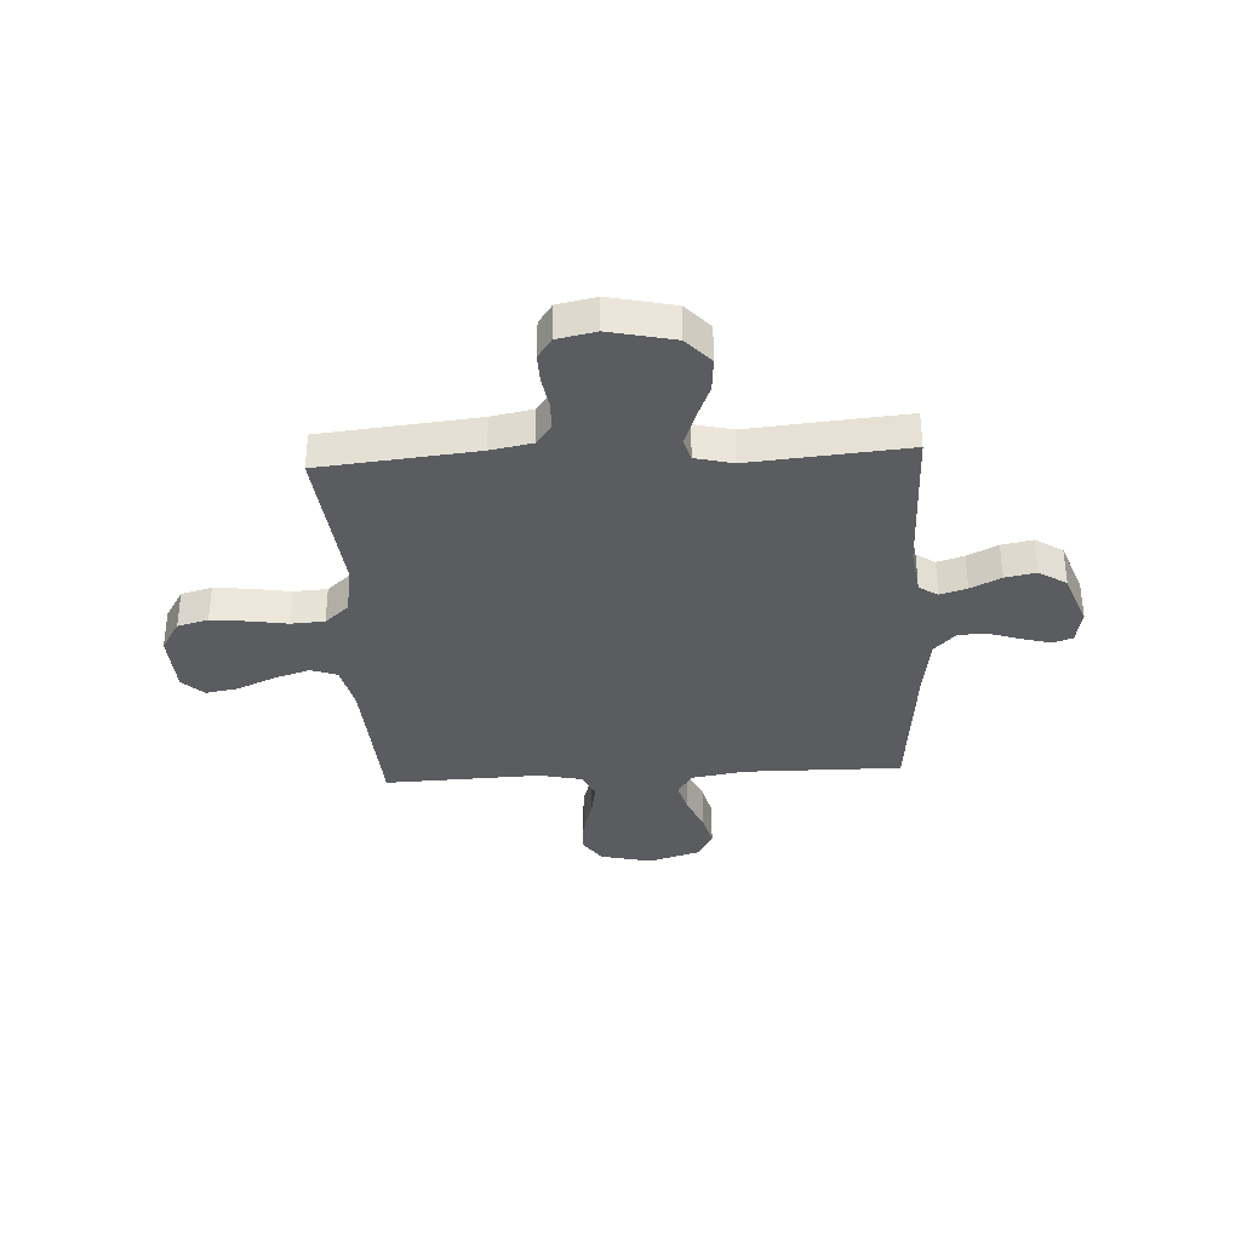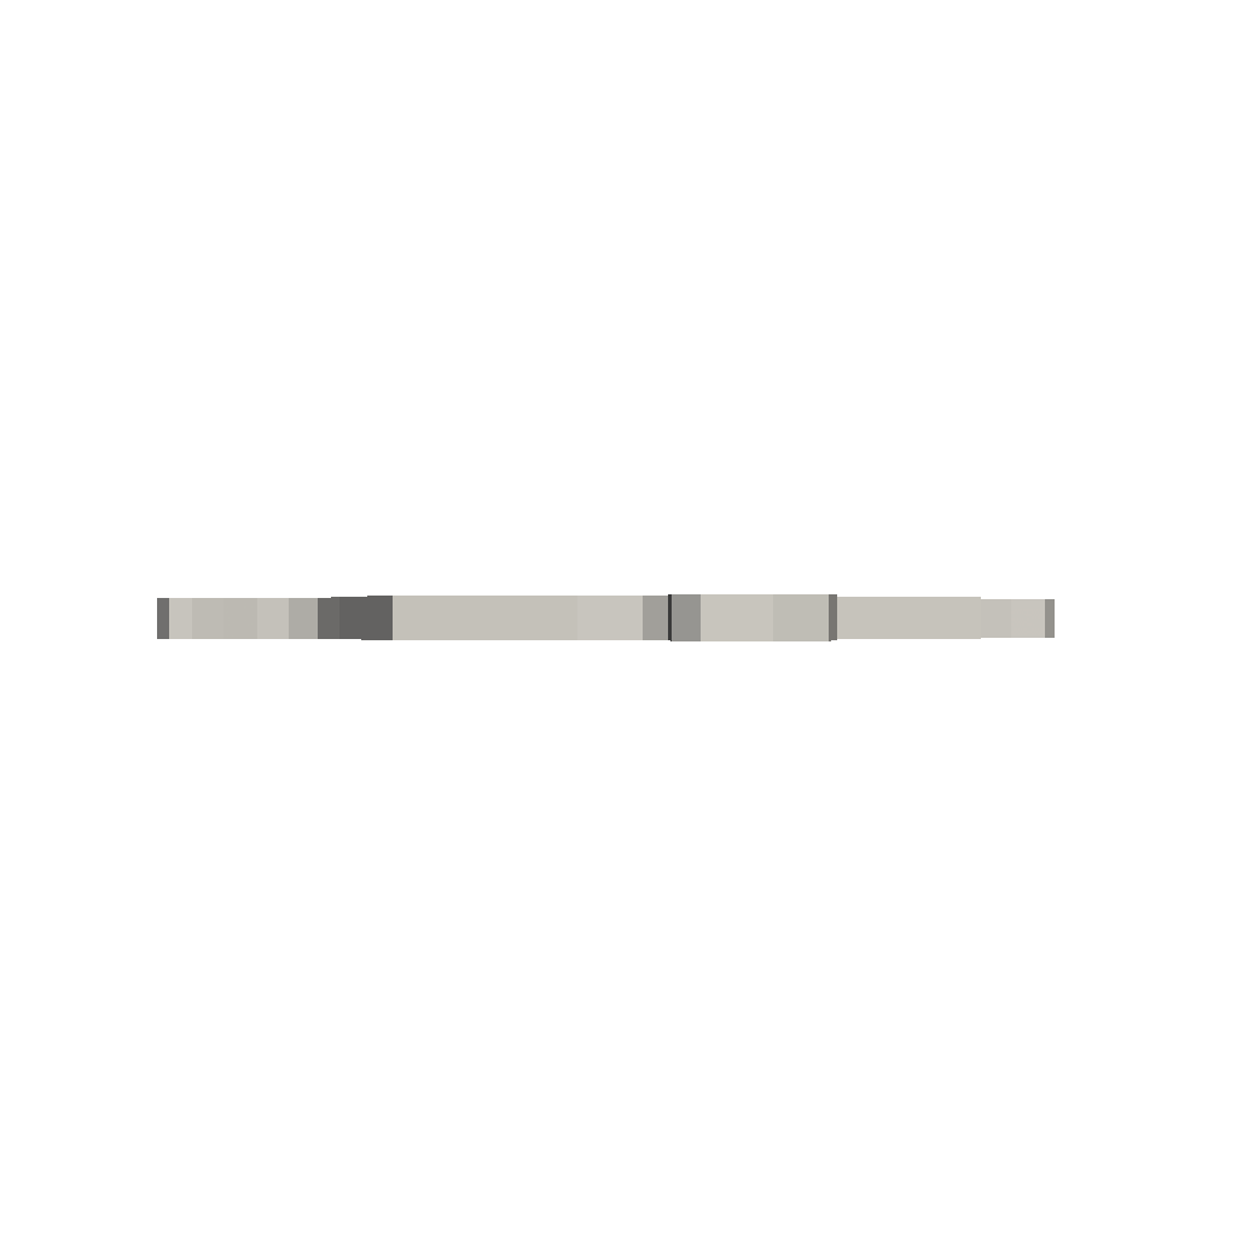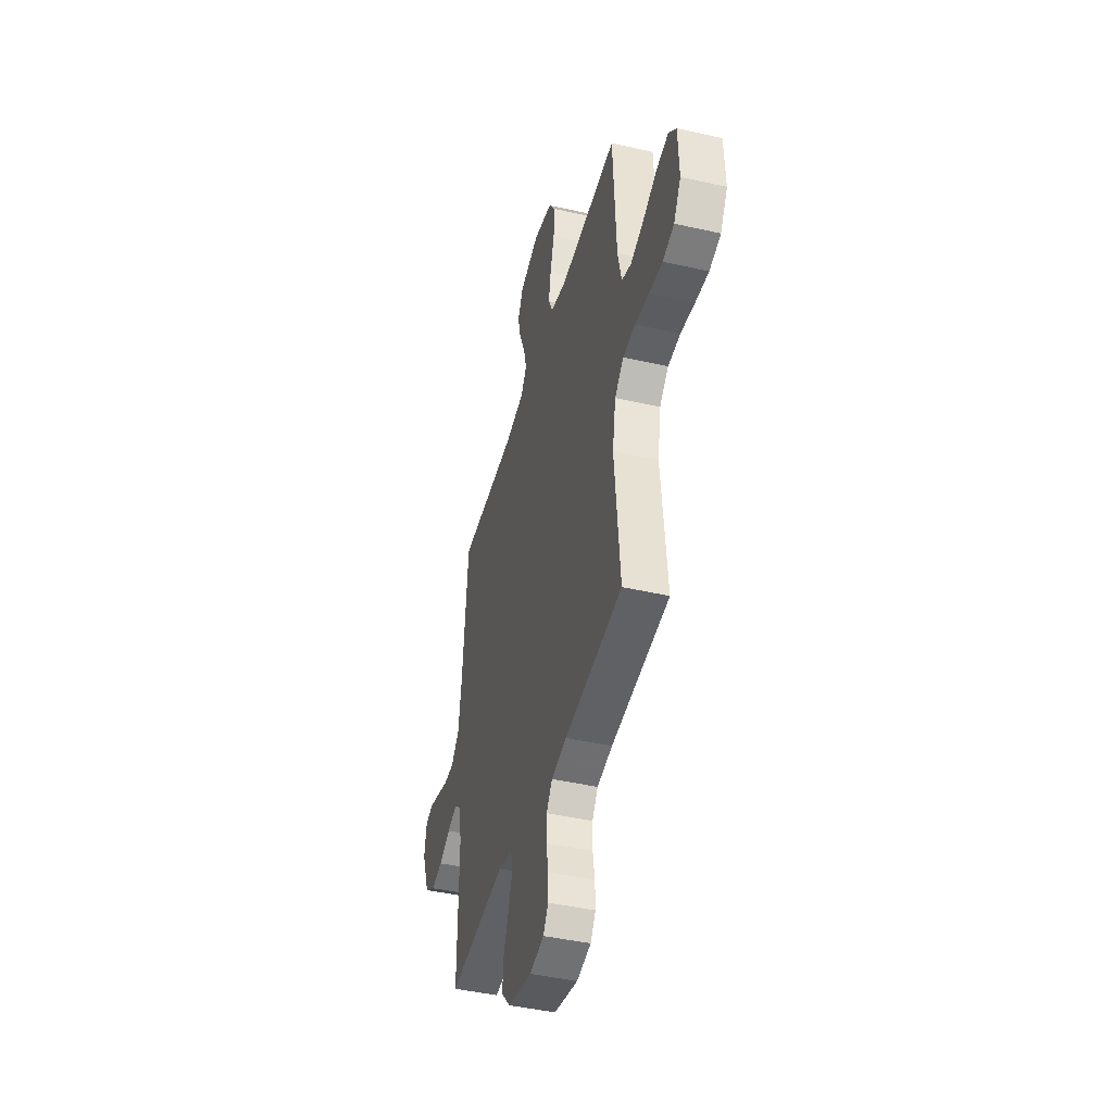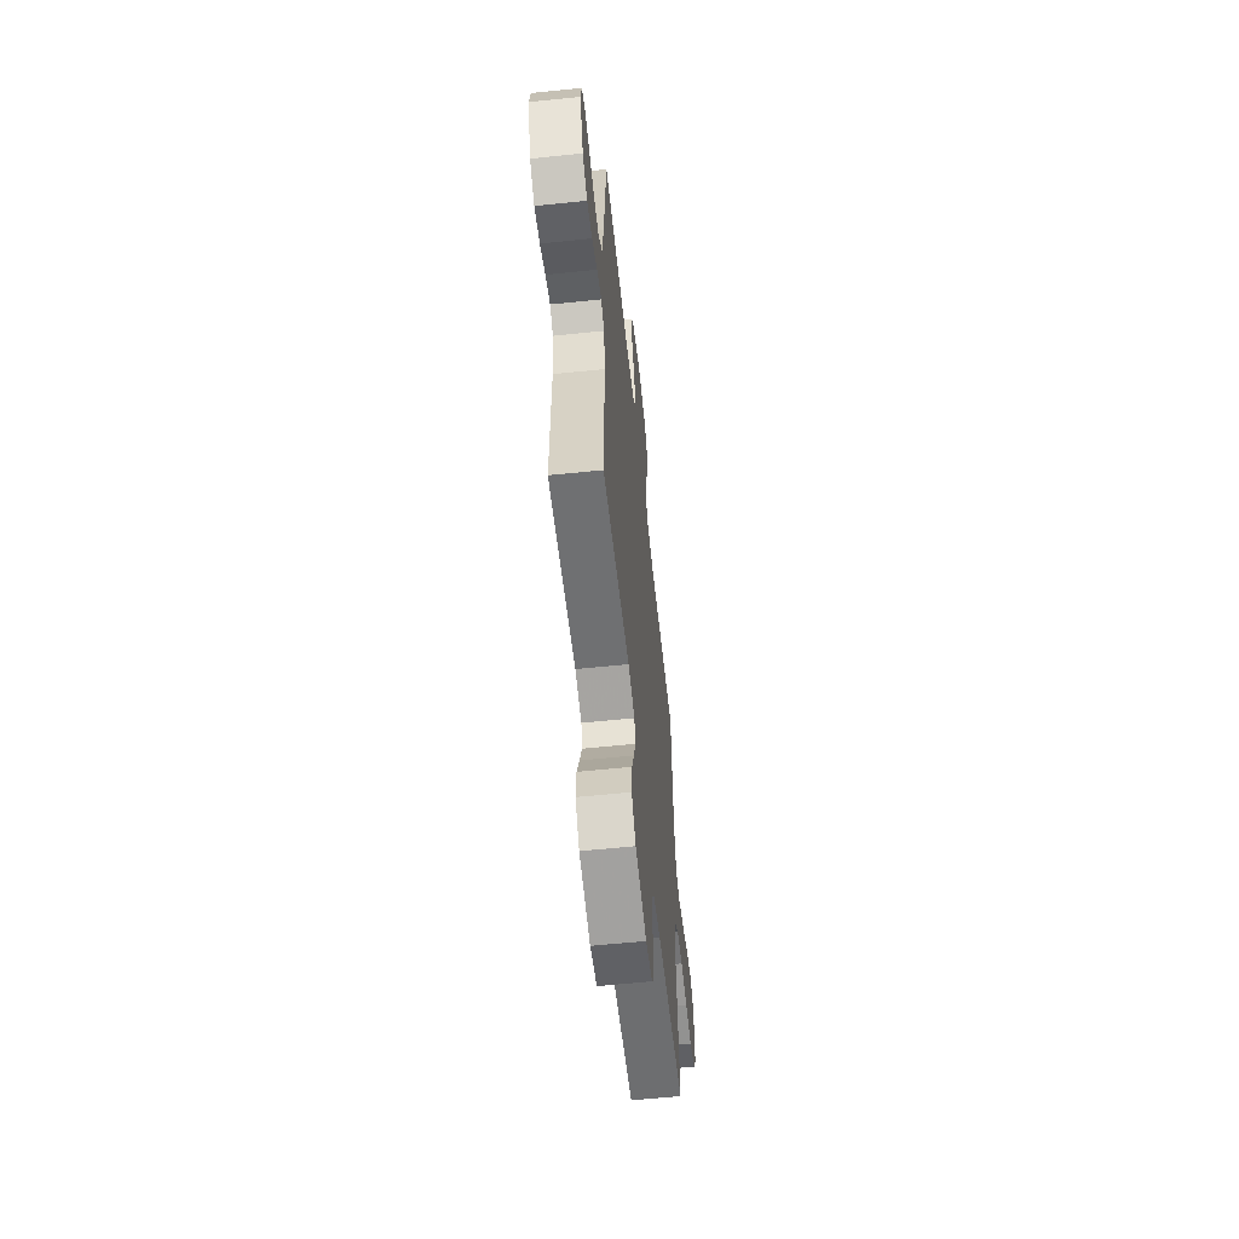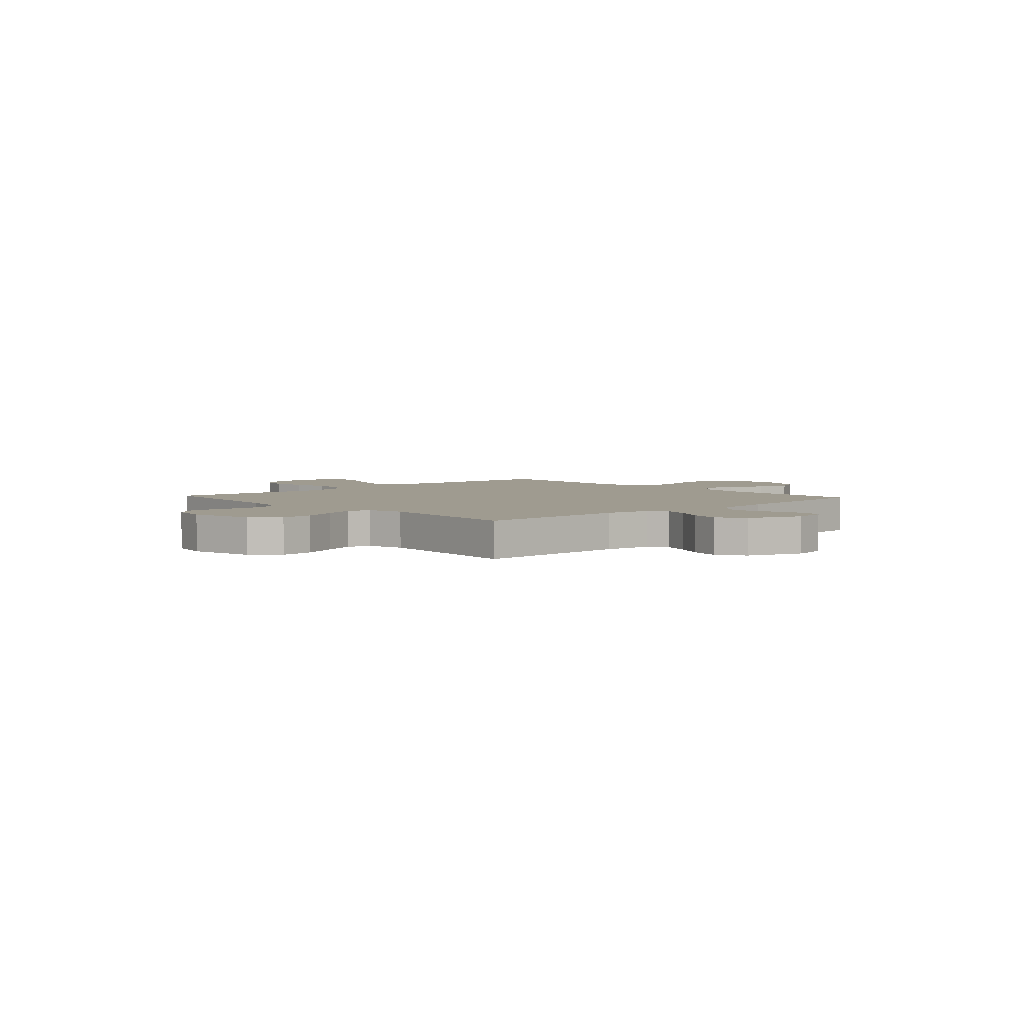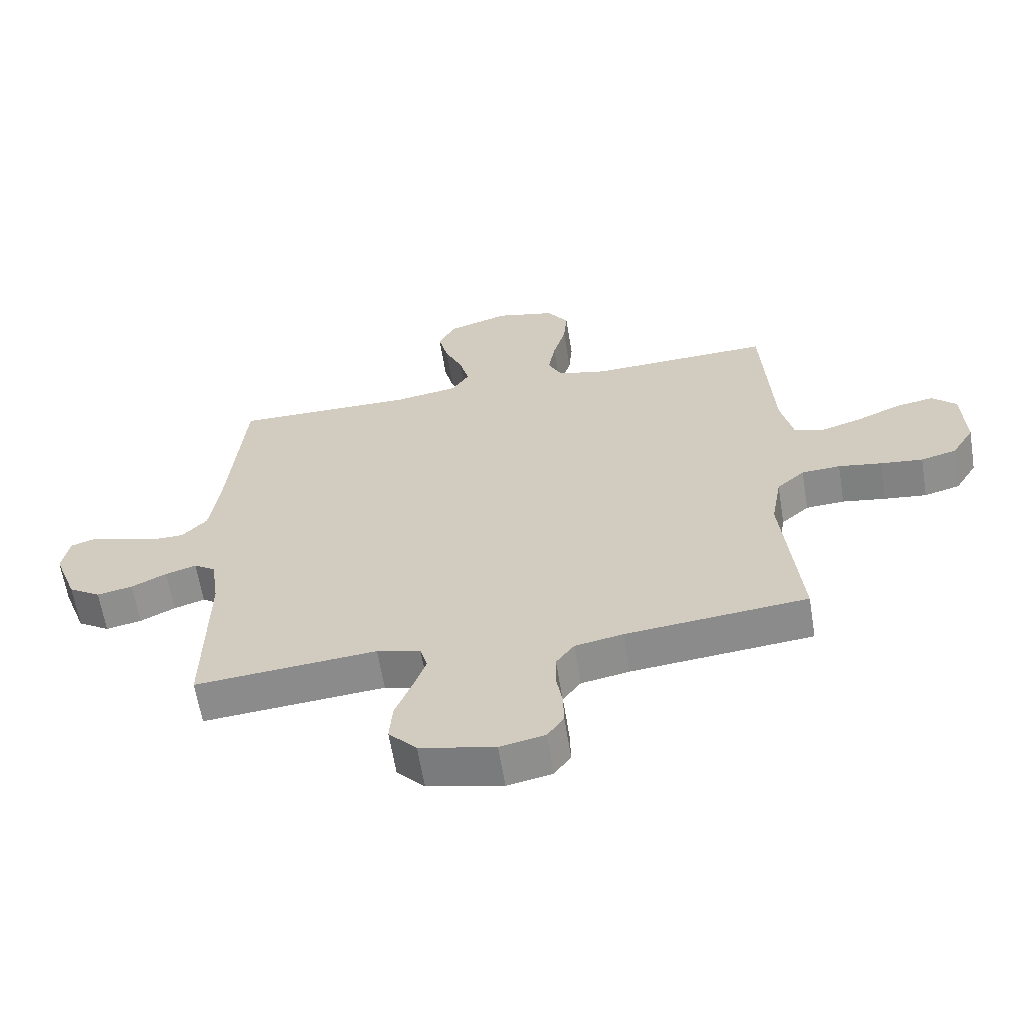
<metadata>
{"format":"obj","ext":"obj","renderer":"f3d","projection":"perspective","resolution":1024,"background":"white","views":[{"elev":-34.4,"azim":-176.8,"up":"+Y"},{"elev":-0.1,"azim":-17.1,"up":"+Y"},{"elev":-43.8,"azim":75.1,"up":"+Z"},{"elev":-59.8,"azim":-83.9,"up":"+Z"},{"elev":4.0,"azim":-132.5,"up":"+Y"},{"elev":-62.7,"azim":9.2,"up":"+Z"}]}
</metadata>
<code>
v 0.5 0.07 0.5
v 0.517 0.07 0.2
v 0.537 0.07 0.112
v 0.587 0.07 0.094
v 0.656 0.07 0.116
v 0.728 0.07 0.148
v 0.791 0.07 0.159
v 0.831 0.07 0.12
v 0.836 0.07 0
v 0.799 0.07 -0.061
v 0.74 0.07 -0.077
v 0.67 0.07 -0.069
v 0.598 0.07 -0.057
v 0.534 0.07 -0.061
v 0.488 0.07 -0.102
v 0.471 0.07 -0.2
v 0.5 0.07 -0.5
v 0.2 0.07 -0.53
v 0.121 0.07 -0.545
v 0.091 0.07 -0.586
v 0.09 0.07 -0.641
v 0.1 0.07 -0.701
v 0.101 0.07 -0.756
v 0.074 0.07 -0.795
v 0 0.07 -0.81
v -0.124 0.07 -0.782
v -0.17 0.07 -0.731
v -0.165 0.07 -0.666
v -0.138 0.07 -0.598
v -0.116 0.07 -0.536
v -0.128 0.07 -0.492
v -0.2 0.07 -0.474
v -0.5 0.07 -0.5
v -0.496 0.07 -0.2
v -0.509 0.07 -0.107
v -0.545 0.07 -0.083
v -0.596 0.07 -0.099
v -0.654 0.07 -0.128
v -0.713 0.07 -0.14
v -0.766 0.07 -0.106
v -0.805 0.07 0
v -0.793 0.07 0.066
v -0.755 0.07 0.079
v -0.701 0.07 0.064
v -0.64 0.07 0.044
v -0.585 0.07 0.044
v -0.543 0.07 0.088
v -0.527 0.07 0.2
v -0.5 0.07 0.5
v -0.2 0.07 0.497
v -0.097 0.07 0.514
v -0.067 0.07 0.559
v -0.083 0.07 0.621
v -0.113 0.07 0.69
v -0.129 0.07 0.757
v -0.101 0.07 0.811
v 0 0.07 0.843
v 0.099 0.07 0.819
v 0.134 0.07 0.767
v 0.128 0.07 0.698
v 0.107 0.07 0.624
v 0.095 0.07 0.557
v 0.118 0.07 0.508
v 0.2 0.07 0.489
v 0.5 0 0.5
v 0.517 0 0.2
v 0.537 0 0.112
v 0.587 0 0.094
v 0.656 0 0.116
v 0.728 0 0.148
v 0.791 0 0.159
v 0.831 0 0.12
v 0.836 0 0
v 0.799 0 -0.061
v 0.74 0 -0.077
v 0.67 0 -0.069
v 0.598 0 -0.057
v 0.534 0 -0.061
v 0.488 0 -0.102
v 0.471 0 -0.2
v 0.5 0 -0.5
v 0.2 0 -0.53
v 0.121 0 -0.545
v 0.091 0 -0.586
v 0.09 0 -0.641
v 0.1 0 -0.701
v 0.101 0 -0.756
v 0.074 0 -0.795
v 0 0 -0.81
v -0.124 0 -0.782
v -0.17 0 -0.731
v -0.165 0 -0.666
v -0.138 0 -0.598
v -0.116 0 -0.536
v -0.128 0 -0.492
v -0.2 0 -0.474
v -0.5 0 -0.5
v -0.496 0 -0.2
v -0.509 0 -0.107
v -0.545 0 -0.083
v -0.596 0 -0.099
v -0.654 0 -0.128
v -0.713 0 -0.14
v -0.766 0 -0.106
v -0.805 0 0
v -0.793 0 0.066
v -0.755 0 0.079
v -0.701 0 0.064
v -0.64 0 0.044
v -0.585 0 0.044
v -0.543 0 0.088
v -0.527 0 0.2
v -0.5 0 0.5
v -0.2 0 0.497
v -0.097 0 0.514
v -0.067 0 0.559
v -0.083 0 0.621
v -0.113 0 0.69
v -0.129 0 0.757
v -0.101 0 0.811
v 0 0 0.843
v 0.099 0 0.819
v 0.134 0 0.767
v 0.128 0 0.698
v 0.107 0 0.624
v 0.095 0 0.557
v 0.118 0 0.508
v 0.2 0 0.489
f 58 59 60 61
f 58 61 62
f 57 58 62
f 56 57 62
f 53 54 55 56
f 52 53 56 62
f 51 52 62 63
f 48 49 50
f 47 48 50 51
f 46 47 51 63
f 42 43 44 45
f 40 41 42 45
f 40 45 46
f 37 38 39 40
f 36 37 40 46
f 35 36 46 63
f 32 33 34
f 31 32 34 35
f 26 27 28 29
f 26 29 30
f 25 26 30
f 24 25 30 31
f 21 22 23 24
f 20 21 24 31
f 16 17 18
f 15 16 18 19
f 10 11 12 13
f 8 9 10 13
f 8 13 14
f 5 6 7 8
f 4 5 8 14
f 3 4 14 15
f 64 1 2
f 19 20 31 35
f 19 35 63 64
f 15 19 64
f 2 3 15 64
f 125 124 123 122
f 126 125 122
f 126 122 121
f 126 121 120
f 120 119 118 117
f 126 120 117 116
f 127 126 116 115
f 114 113 112
f 115 114 112 111
f 127 115 111 110
f 109 108 107 106
f 109 106 105 104
f 110 109 104
f 104 103 102 101
f 110 104 101 100
f 127 110 100 99
f 98 97 96
f 99 98 96 95
f 93 92 91 90
f 94 93 90
f 94 90 89
f 95 94 89 88
f 88 87 86 85
f 95 88 85 84
f 82 81 80
f 83 82 80 79
f 77 76 75 74
f 77 74 73 72
f 78 77 72
f 72 71 70 69
f 78 72 69 68
f 79 78 68 67
f 66 65 128
f 99 95 84 83
f 128 127 99 83
f 128 83 79
f 128 79 67 66
f 1 65 66 2
f 2 66 67 3
f 3 67 68 4
f 4 68 69 5
f 5 69 70 6
f 6 70 71 7
f 7 71 72 8
f 8 72 73 9
f 9 73 74 10
f 10 74 75 11
f 11 75 76 12
f 12 76 77 13
f 13 77 78 14
f 14 78 79 15
f 15 79 80 16
f 16 80 81 17
f 17 81 82 18
f 18 82 83 19
f 19 83 84 20
f 20 84 85 21
f 21 85 86 22
f 22 86 87 23
f 23 87 88 24
f 24 88 89 25
f 25 89 90 26
f 26 90 91 27
f 27 91 92 28
f 28 92 93 29
f 29 93 94 30
f 30 94 95 31
f 31 95 96 32
f 32 96 97 33
f 33 97 98 34
f 34 98 99 35
f 35 99 100 36
f 36 100 101 37
f 37 101 102 38
f 38 102 103 39
f 39 103 104 40
f 40 104 105 41
f 41 105 106 42
f 42 106 107 43
f 43 107 108 44
f 44 108 109 45
f 45 109 110 46
f 46 110 111 47
f 47 111 112 48
f 48 112 113 49
f 49 113 114 50
f 50 114 115 51
f 51 115 116 52
f 52 116 117 53
f 53 117 118 54
f 54 118 119 55
f 55 119 120 56
f 56 120 121 57
f 57 121 122 58
f 58 122 123 59
f 59 123 124 60
f 60 124 125 61
f 61 125 126 62
f 62 126 127 63
f 63 127 128 64
f 64 128 65 1

</code>
